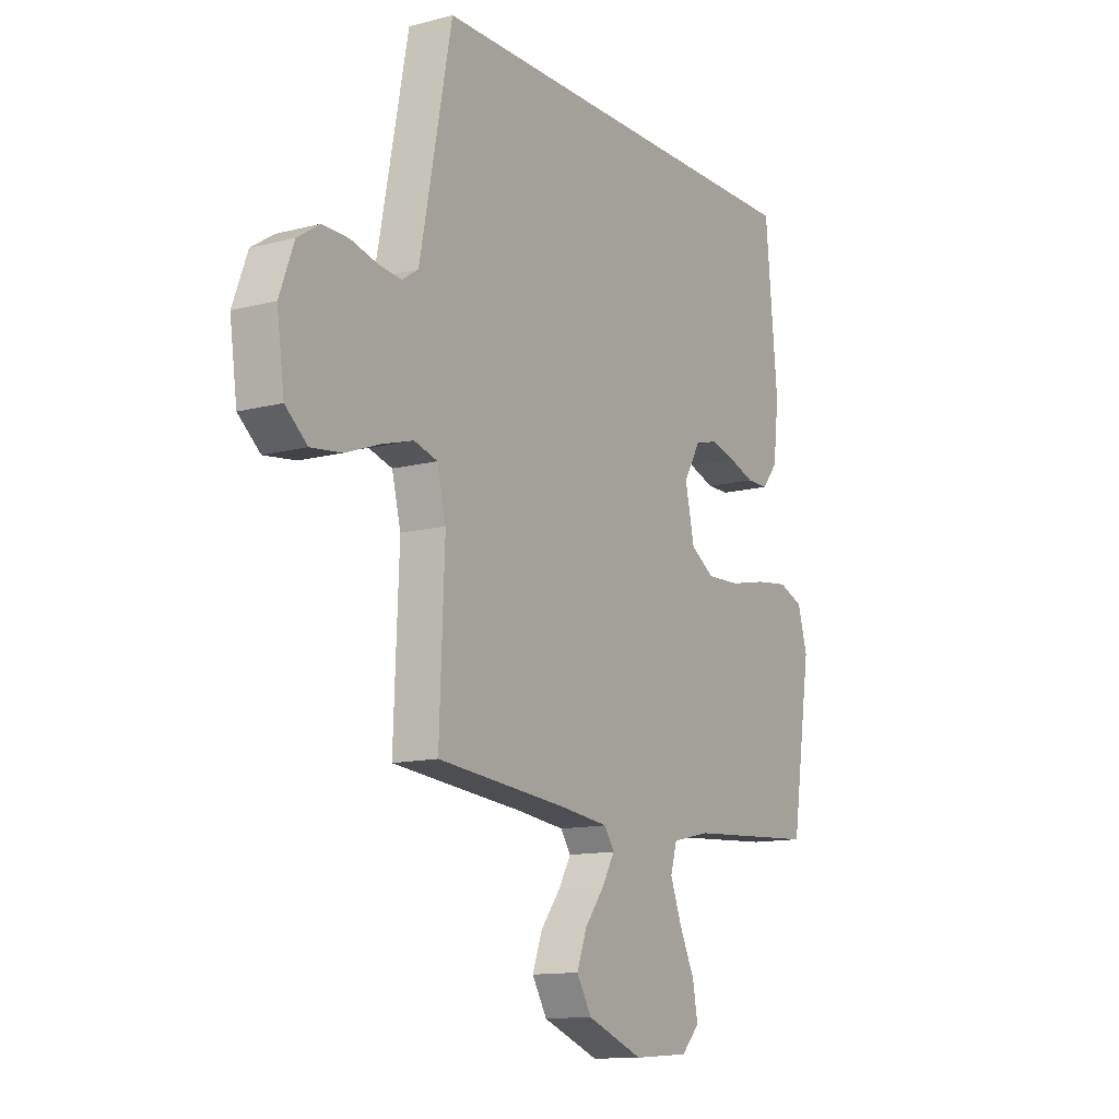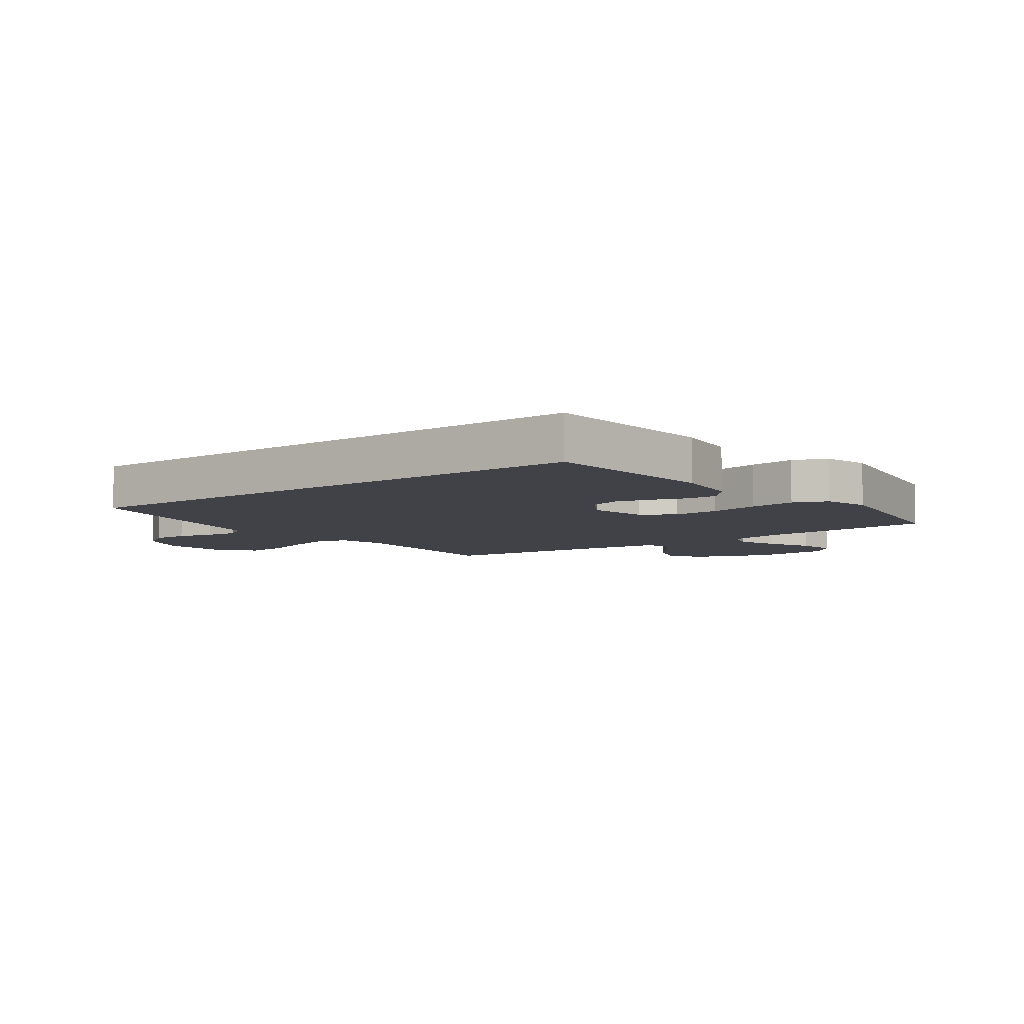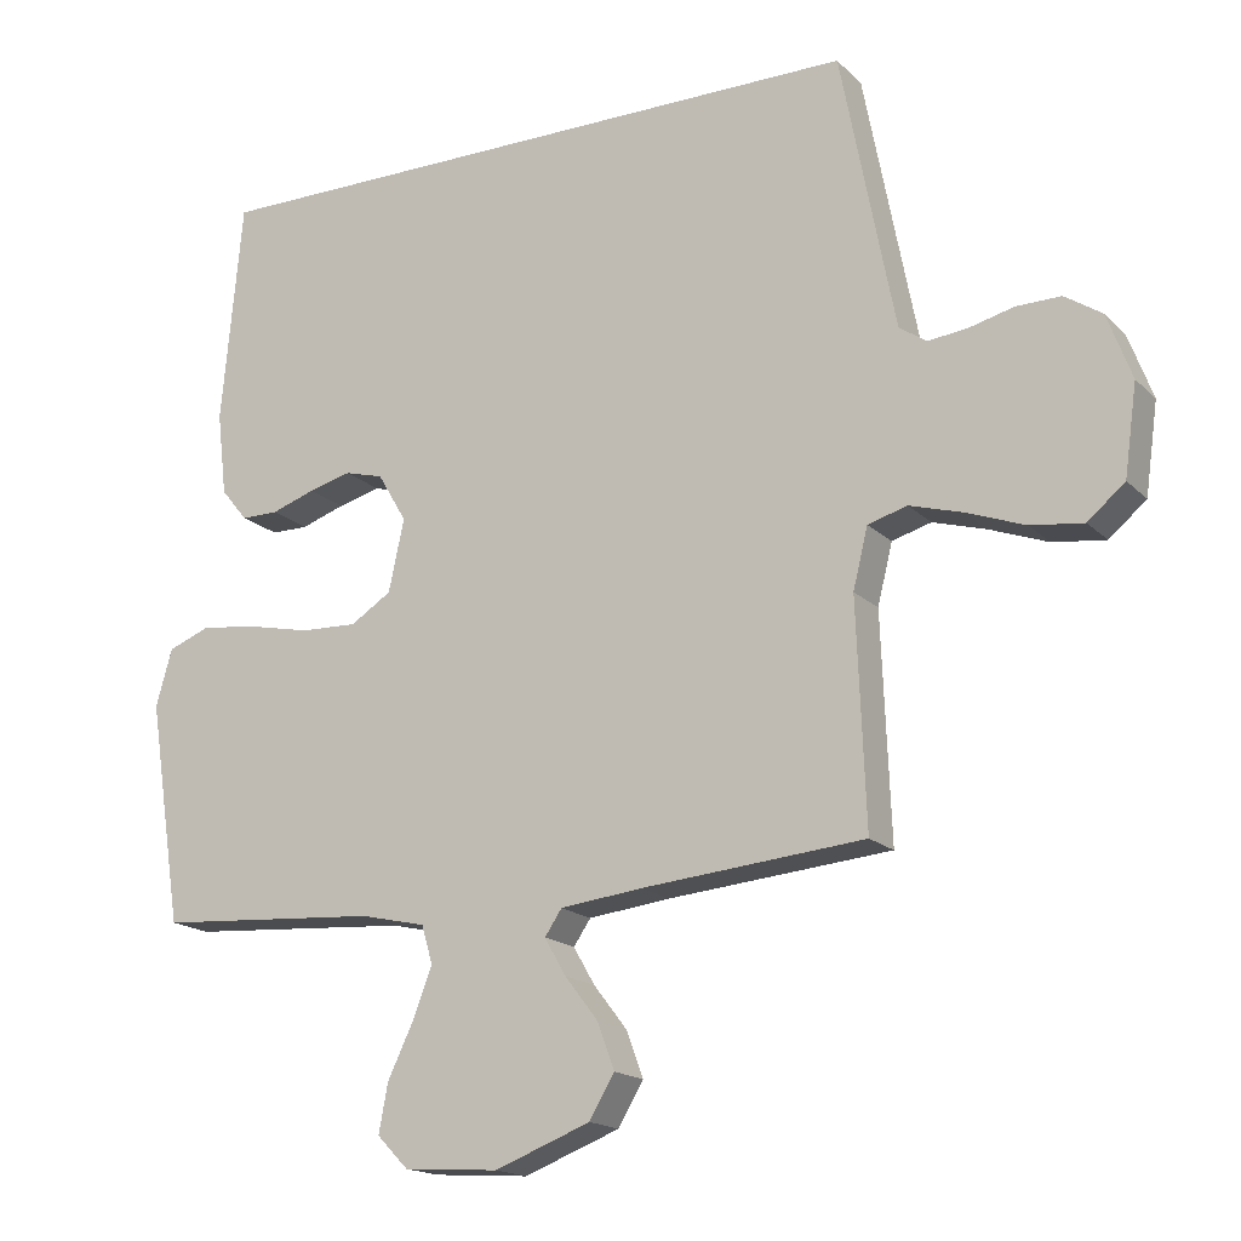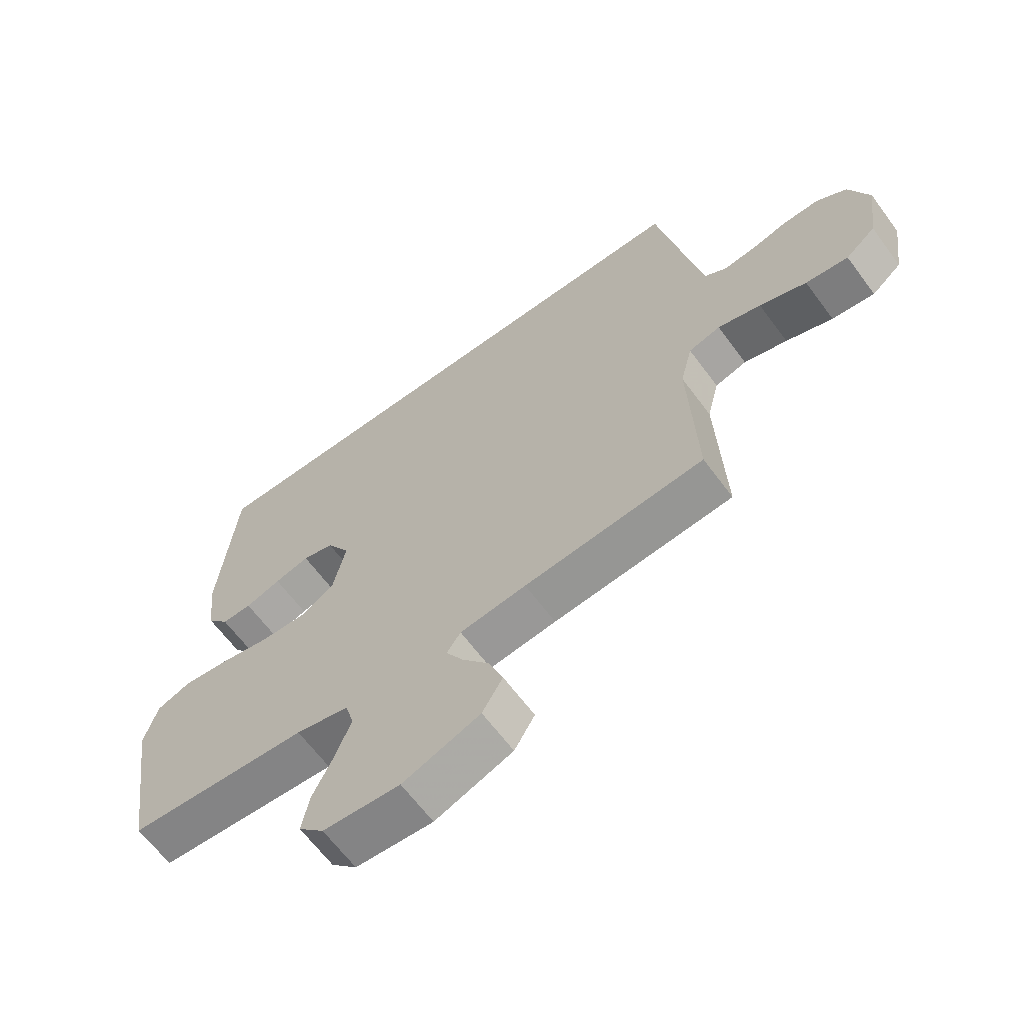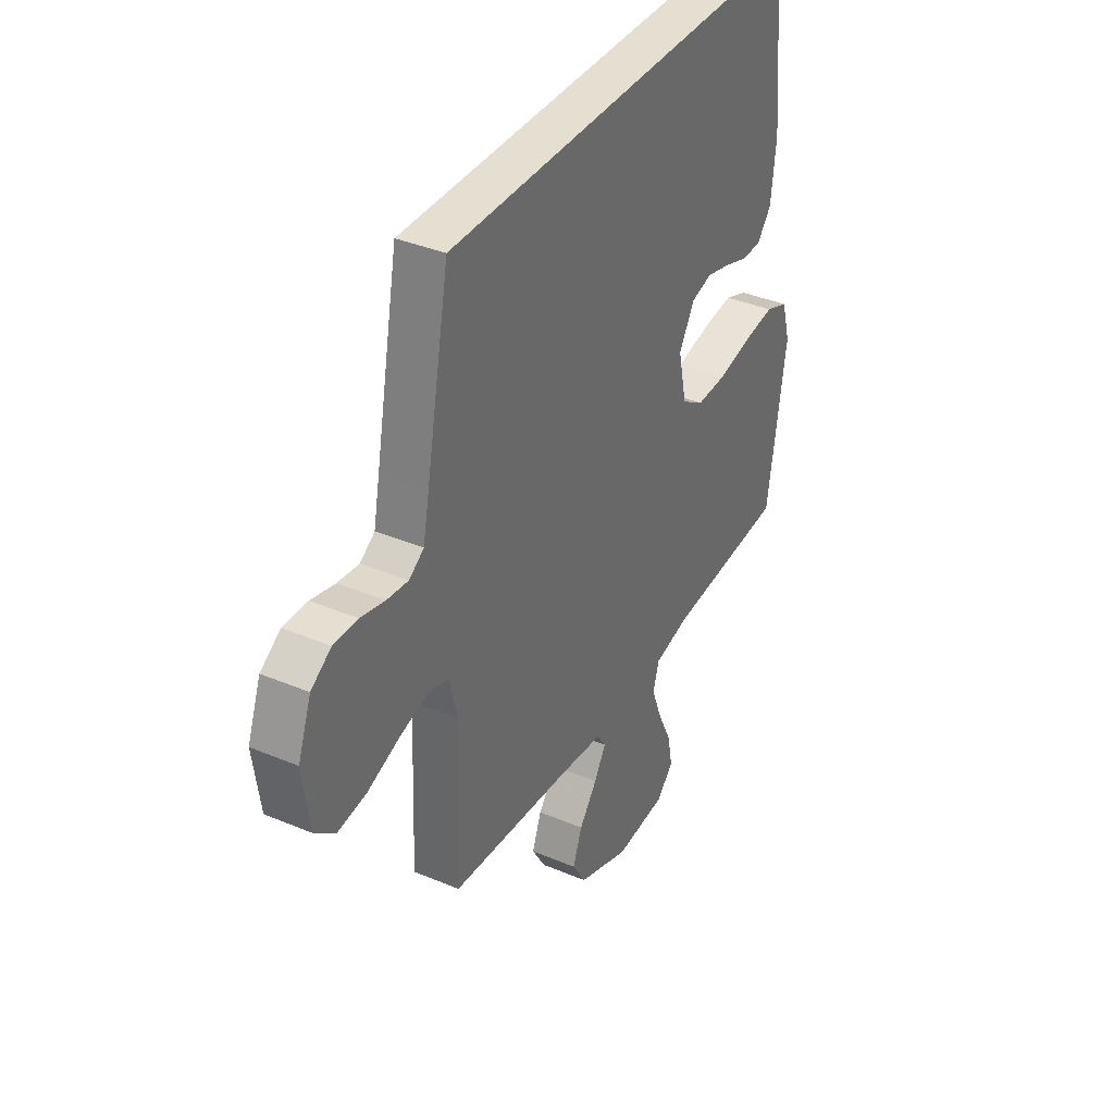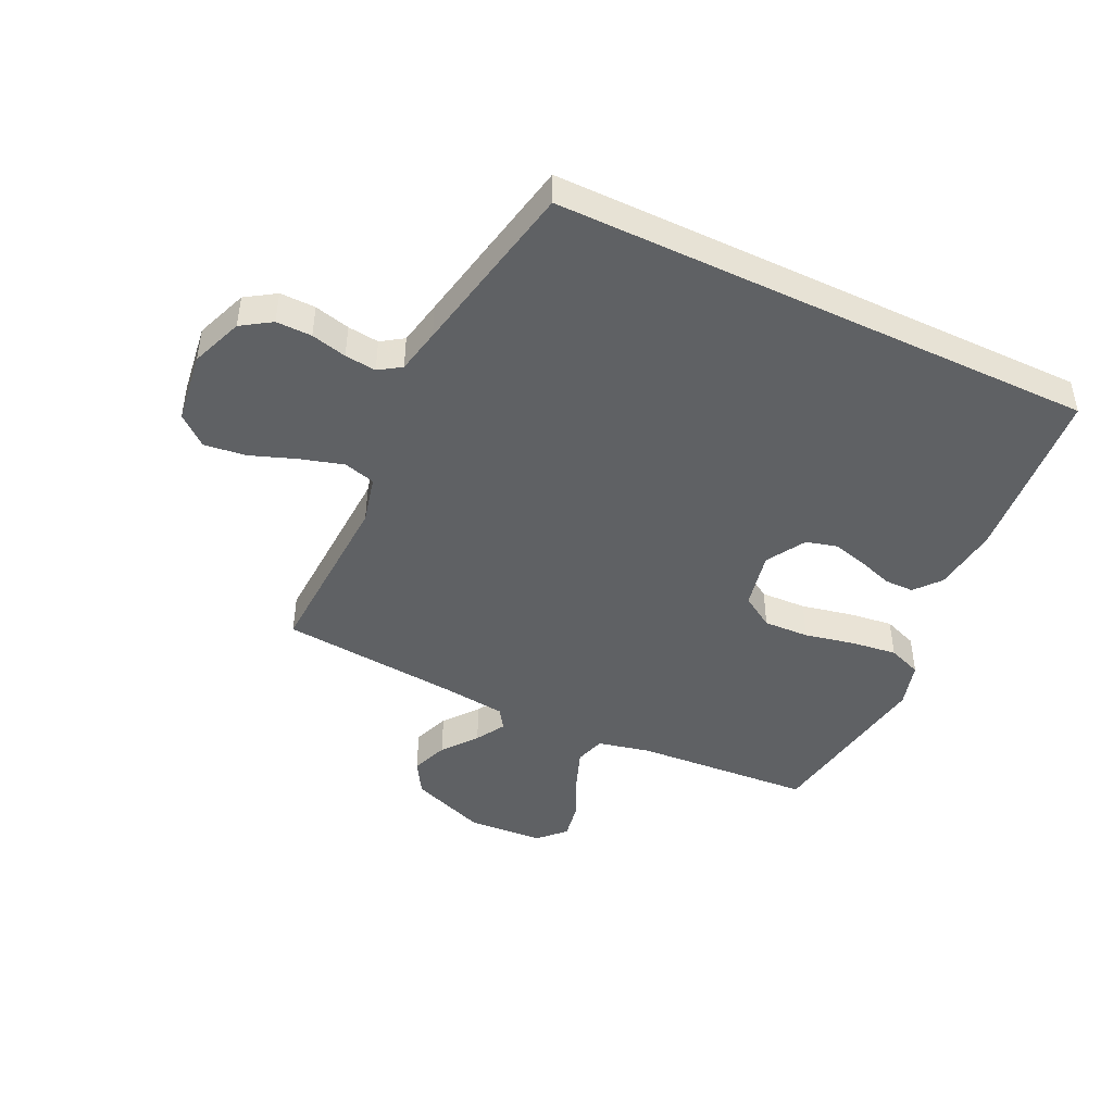
<metadata>
{"format":"obj","ext":"obj","renderer":"f3d","projection":"perspective","resolution":1024,"background":"white","views":[{"elev":-12.6,"azim":-58.7,"up":"+Z"},{"elev":-6.8,"azim":36.1,"up":"+Y"},{"elev":-17.1,"azim":-150.6,"up":"+Z"},{"elev":-64.3,"azim":-143.5,"up":"+Z"},{"elev":37.4,"azim":-61.6,"up":"+Z"},{"elev":-45.4,"azim":-25.7,"up":"+Y"}]}
</metadata>
<code>
v 0.432 0.07 0.5
v 0.46 0.07 0.2
v 0.447 0.07 0.089
v 0.411 0.07 0.045
v 0.361 0.07 0.045
v 0.302 0.07 0.065
v 0.244 0.07 0.08
v 0.192 0.07 0.066
v 0.153 0.07 0
v 0.174 0.07 -0.097
v 0.229 0.07 -0.132
v 0.306 0.07 -0.129
v 0.39 0.07 -0.111
v 0.467 0.07 -0.101
v 0.524 0.07 -0.123
v 0.546 0.07 -0.2
v 0.5 0.07 -0.5
v 0.2 0.07 -0.521
v 0.112 0.07 -0.541
v 0.097 0.07 -0.592
v 0.123 0.07 -0.66
v 0.158 0.07 -0.733
v 0.17 0.07 -0.798
v 0.128 0.07 -0.841
v 0 0.07 -0.85
v -0.129 0.07 -0.801
v -0.163 0.07 -0.744
v -0.14 0.07 -0.682
v -0.095 0.07 -0.624
v -0.066 0.07 -0.574
v -0.089 0.07 -0.54
v -0.2 0.07 -0.527
v -0.5 0.07 -0.5
v -0.488 0.07 -0.2
v -0.508 0.07 -0.119
v -0.561 0.07 -0.104
v -0.633 0.07 -0.125
v -0.711 0.07 -0.154
v -0.782 0.07 -0.163
v -0.832 0.07 -0.121
v -0.849 0.07 0
v -0.816 0.07 0.088
v -0.766 0.07 0.121
v -0.706 0.07 0.12
v -0.646 0.07 0.105
v -0.593 0.07 0.099
v -0.556 0.07 0.124
v -0.541 0.07 0.2
v -0.483 0.07 0.5
v 0.432 0 0.5
v 0.46 0 0.2
v 0.447 0 0.089
v 0.411 0 0.045
v 0.361 0 0.045
v 0.302 0 0.065
v 0.244 0 0.08
v 0.192 0 0.066
v 0.153 0 0
v 0.174 0 -0.097
v 0.229 0 -0.132
v 0.306 0 -0.129
v 0.39 0 -0.111
v 0.467 0 -0.101
v 0.524 0 -0.123
v 0.546 0 -0.2
v 0.5 0 -0.5
v 0.2 0 -0.521
v 0.112 0 -0.541
v 0.097 0 -0.592
v 0.123 0 -0.66
v 0.158 0 -0.733
v 0.17 0 -0.798
v 0.128 0 -0.841
v 0 0 -0.85
v -0.129 0 -0.801
v -0.163 0 -0.744
v -0.14 0 -0.682
v -0.095 0 -0.624
v -0.066 0 -0.574
v -0.089 0 -0.54
v -0.2 0 -0.527
v -0.5 0 -0.5
v -0.488 0 -0.2
v -0.508 0 -0.119
v -0.561 0 -0.104
v -0.633 0 -0.125
v -0.711 0 -0.154
v -0.782 0 -0.163
v -0.832 0 -0.121
v -0.849 0 0
v -0.816 0 0.088
v -0.766 0 0.121
v -0.706 0 0.12
v -0.646 0 0.105
v -0.593 0 0.099
v -0.556 0 0.124
v -0.541 0 0.2
v -0.483 0 0.5
f 1 2 3
f 49 1 3
f 48 49 3
f 47 48 3
f 46 47 3
f 43 44 45
f 42 43 45
f 41 42 45
f 40 41 45
f 39 40 45
f 38 39 45
f 37 38 45
f 36 37 45 46
f 35 36 46
f 32 33 34
f 31 32 34 35
f 27 28 29
f 26 27 29
f 25 26 29
f 24 25 29
f 23 24 29
f 22 23 29
f 21 22 29
f 20 21 29 30
f 19 20 30 31
f 16 17 18
f 15 16 18
f 14 15 18
f 13 14 18
f 12 13 18
f 18 19 31
f 12 18 31
f 11 12 31
f 3 4 5 6
f 3 6 7
f 46 3 7
f 31 35 46
f 11 31 46
f 10 11 46
f 9 10 46
f 8 9 46
f 7 8 46
f 52 51 50
f 52 50 98
f 52 98 97
f 52 97 96
f 52 96 95
f 94 93 92
f 94 92 91
f 94 91 90
f 94 90 89
f 94 89 88
f 94 88 87
f 94 87 86
f 95 94 86 85
f 95 85 84
f 83 82 81
f 84 83 81 80
f 78 77 76
f 78 76 75
f 78 75 74
f 78 74 73
f 78 73 72
f 78 72 71
f 78 71 70
f 79 78 70 69
f 80 79 69 68
f 67 66 65
f 67 65 64
f 67 64 63
f 67 63 62
f 67 62 61
f 80 68 67
f 80 67 61
f 80 61 60
f 55 54 53 52
f 56 55 52
f 56 52 95
f 95 84 80
f 95 80 60
f 95 60 59
f 95 59 58
f 95 58 57
f 95 57 56
f 1 50 51 2
f 2 51 52 3
f 3 52 53 4
f 4 53 54 5
f 5 54 55 6
f 6 55 56 7
f 7 56 57 8
f 8 57 58 9
f 9 58 59 10
f 10 59 60 11
f 11 60 61 12
f 12 61 62 13
f 13 62 63 14
f 14 63 64 15
f 15 64 65 16
f 16 65 66 17
f 17 66 67 18
f 18 67 68 19
f 19 68 69 20
f 20 69 70 21
f 21 70 71 22
f 22 71 72 23
f 23 72 73 24
f 24 73 74 25
f 25 74 75 26
f 26 75 76 27
f 27 76 77 28
f 28 77 78 29
f 29 78 79 30
f 30 79 80 31
f 31 80 81 32
f 32 81 82 33
f 33 82 83 34
f 34 83 84 35
f 35 84 85 36
f 36 85 86 37
f 37 86 87 38
f 38 87 88 39
f 39 88 89 40
f 40 89 90 41
f 41 90 91 42
f 42 91 92 43
f 43 92 93 44
f 44 93 94 45
f 45 94 95 46
f 46 95 96 47
f 47 96 97 48
f 48 97 98 49
f 49 98 50 1

</code>
